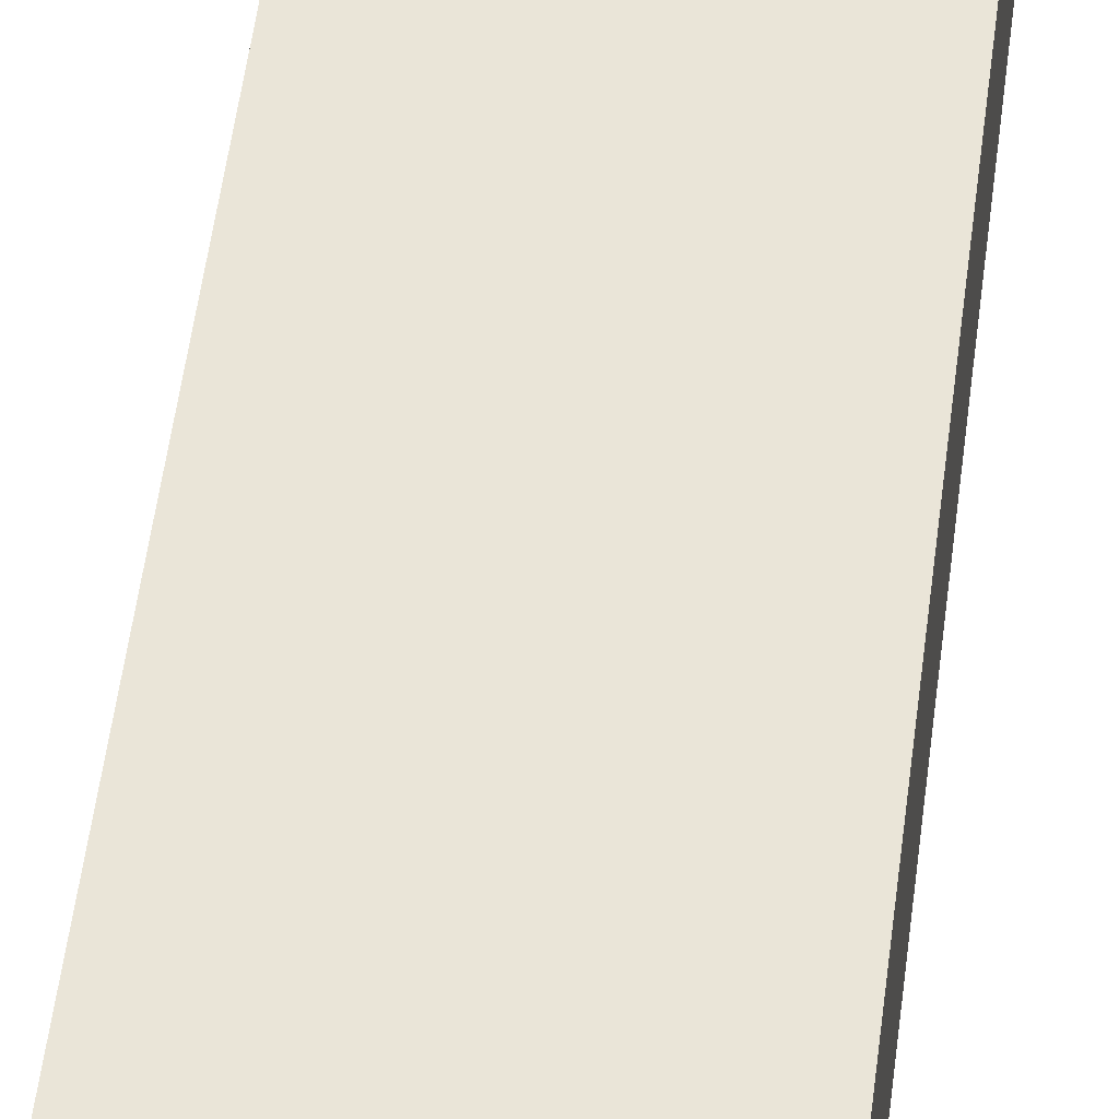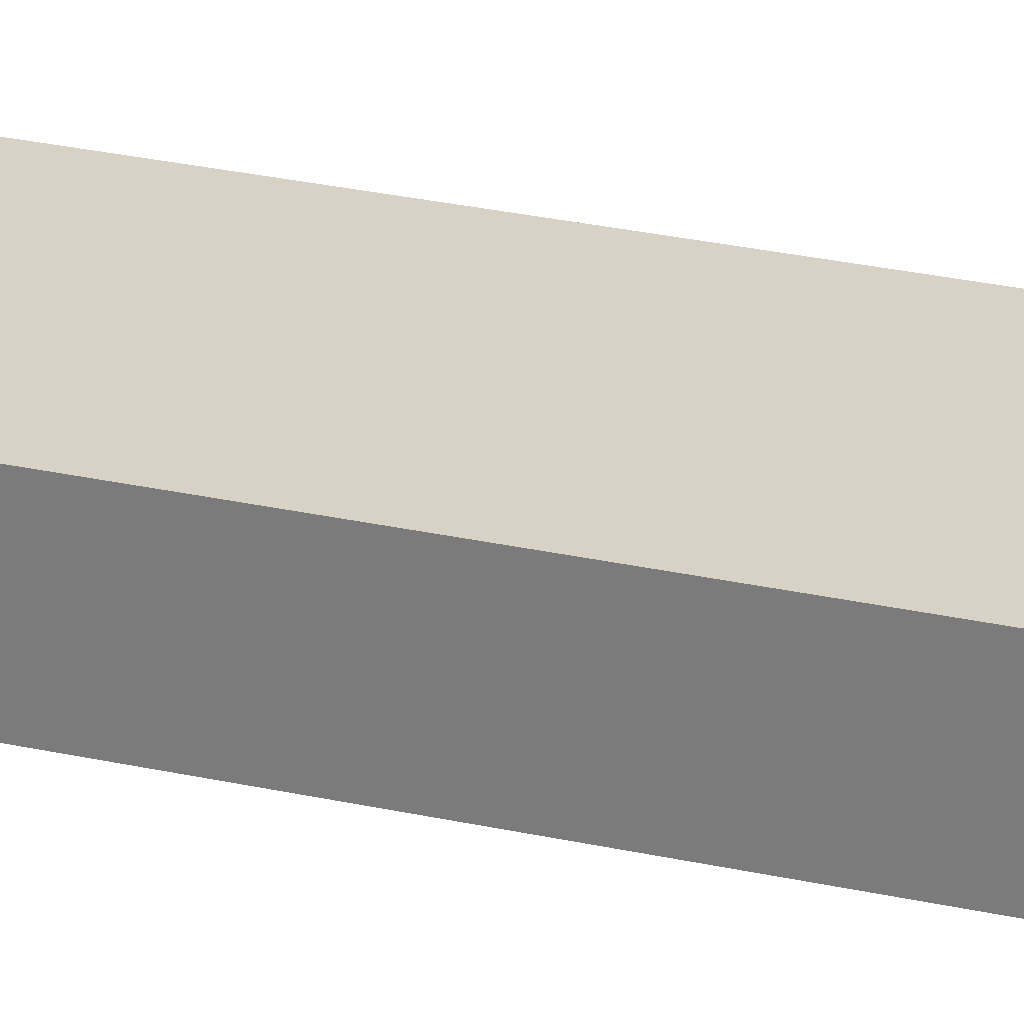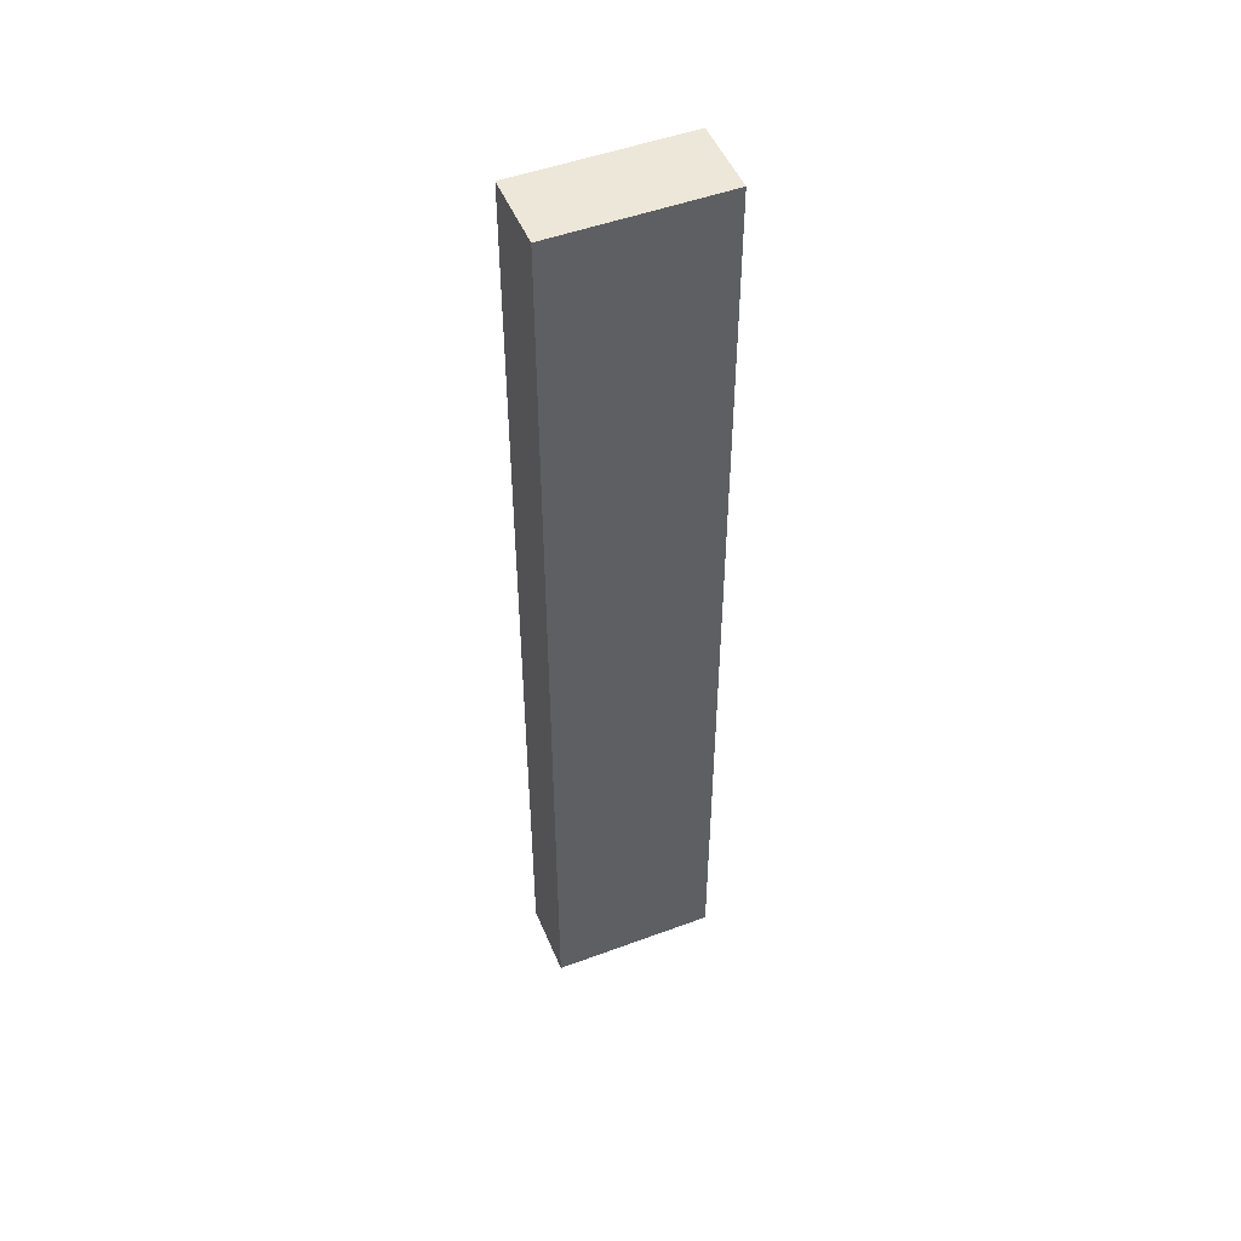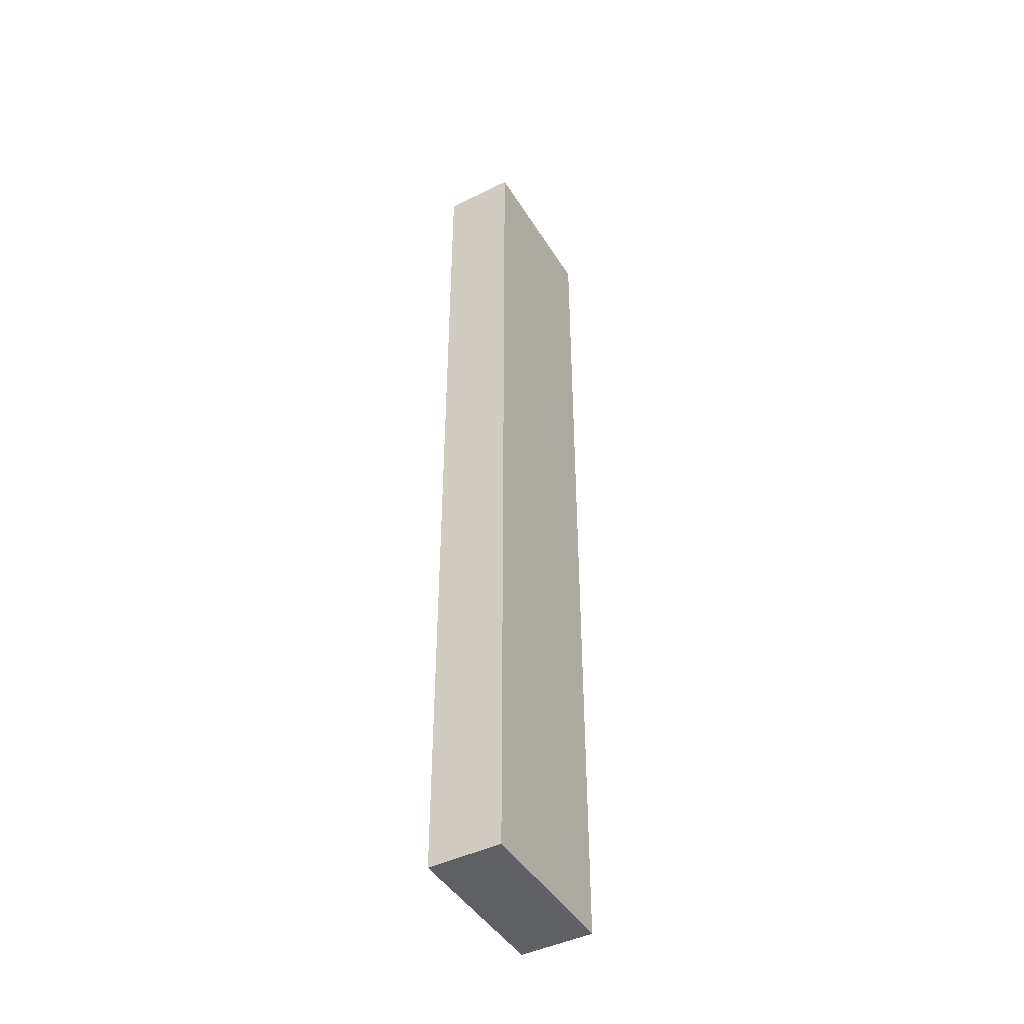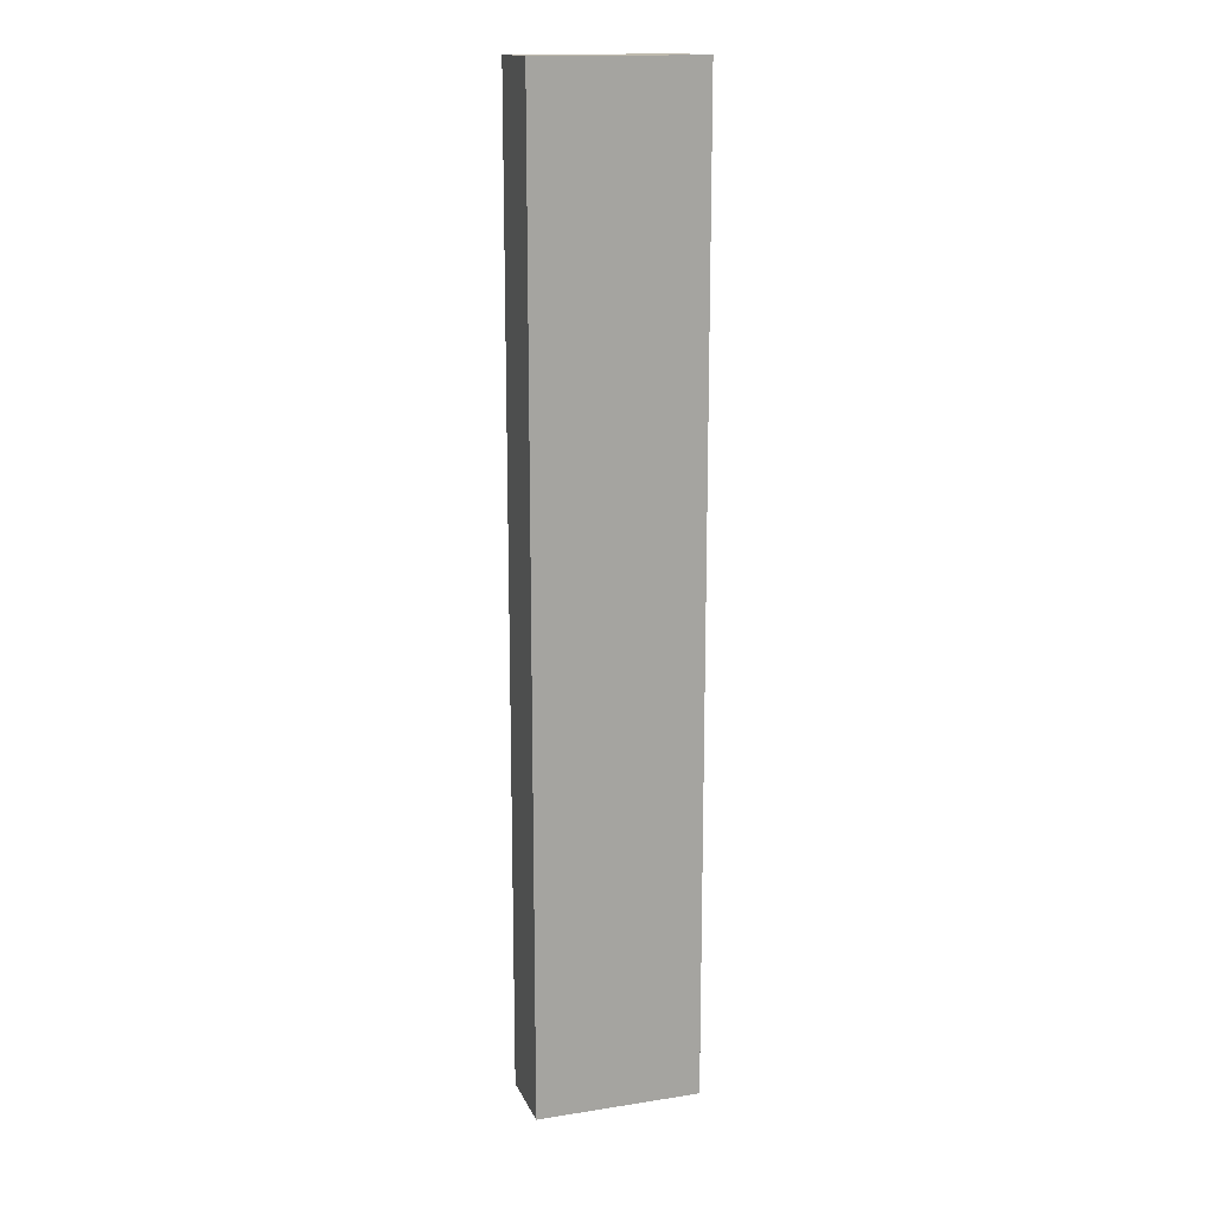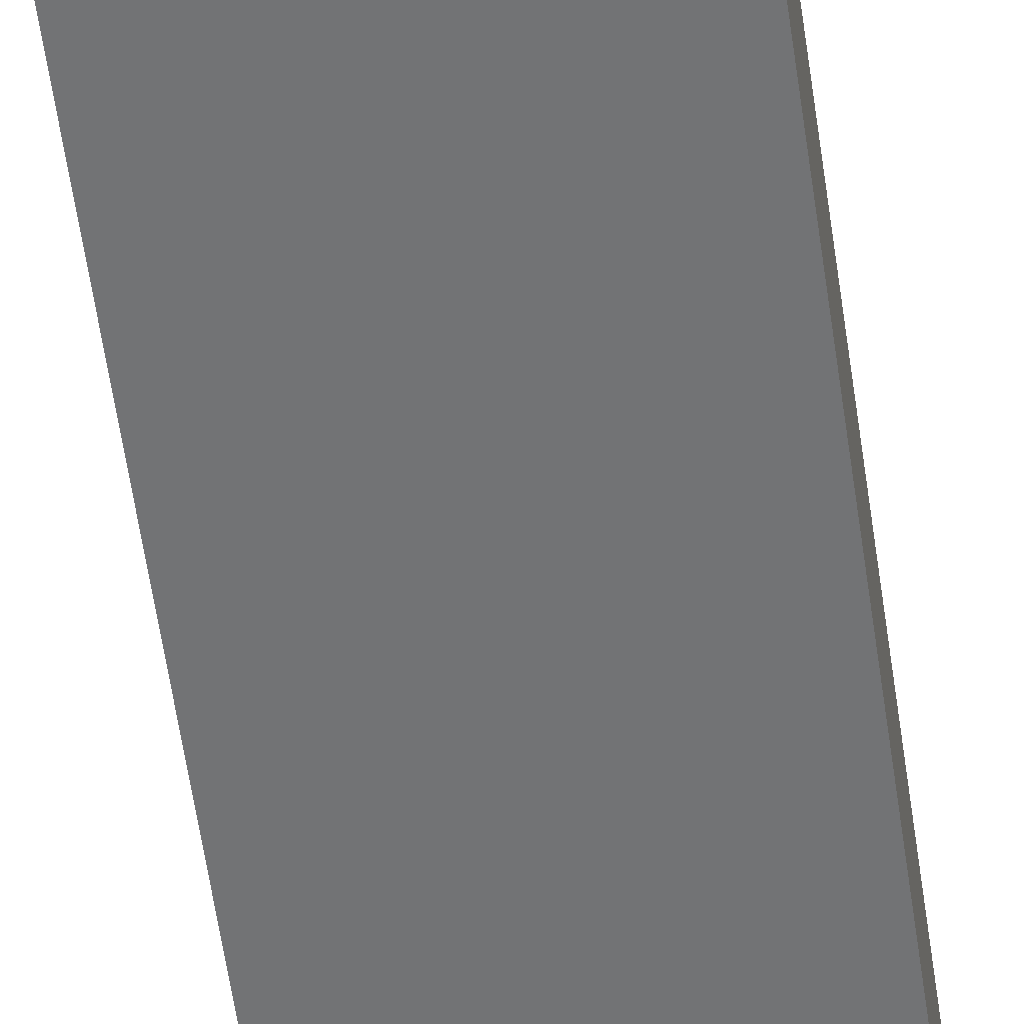
<metadata>
{"format":"obj","ext":"obj","renderer":"f3d","projection":"perspective","resolution":1024,"background":"white","views":[{"elev":44.7,"azim":6.3,"up":"+Y"},{"elev":27.5,"azim":-70.9,"up":"+Y"},{"elev":49.9,"azim":-22.2,"up":"+Z"},{"elev":-44.8,"azim":-60.2,"up":"+Z"},{"elev":15.6,"azim":-18.0,"up":"+Z"},{"elev":-55.9,"azim":7.9,"up":"+Y"}]}
</metadata>
<code>
v -231 -56 -262
v -231 -56 69
v -231 -81 69
v -231 -81 39
v -231 -81 -90
v -231 -81 -133
v -231 -81 -219
v -231 -81 -262
v -287 -56 69
v -287 -56 -262
v -287 -81 -262
v -287 -81 -219
v -287 -81 -133
v -287 -81 -90
v -287 -81 39
v -287 -81 69
f 1 2 3 4 5 6 7 8
f 9 10 11 12 13 14 15 16
f 3 2 9 16
f 2 1 10 9
f 1 8 11 10
f 8 7 6 5 4 3 16 15 14 13 12 11

</code>
